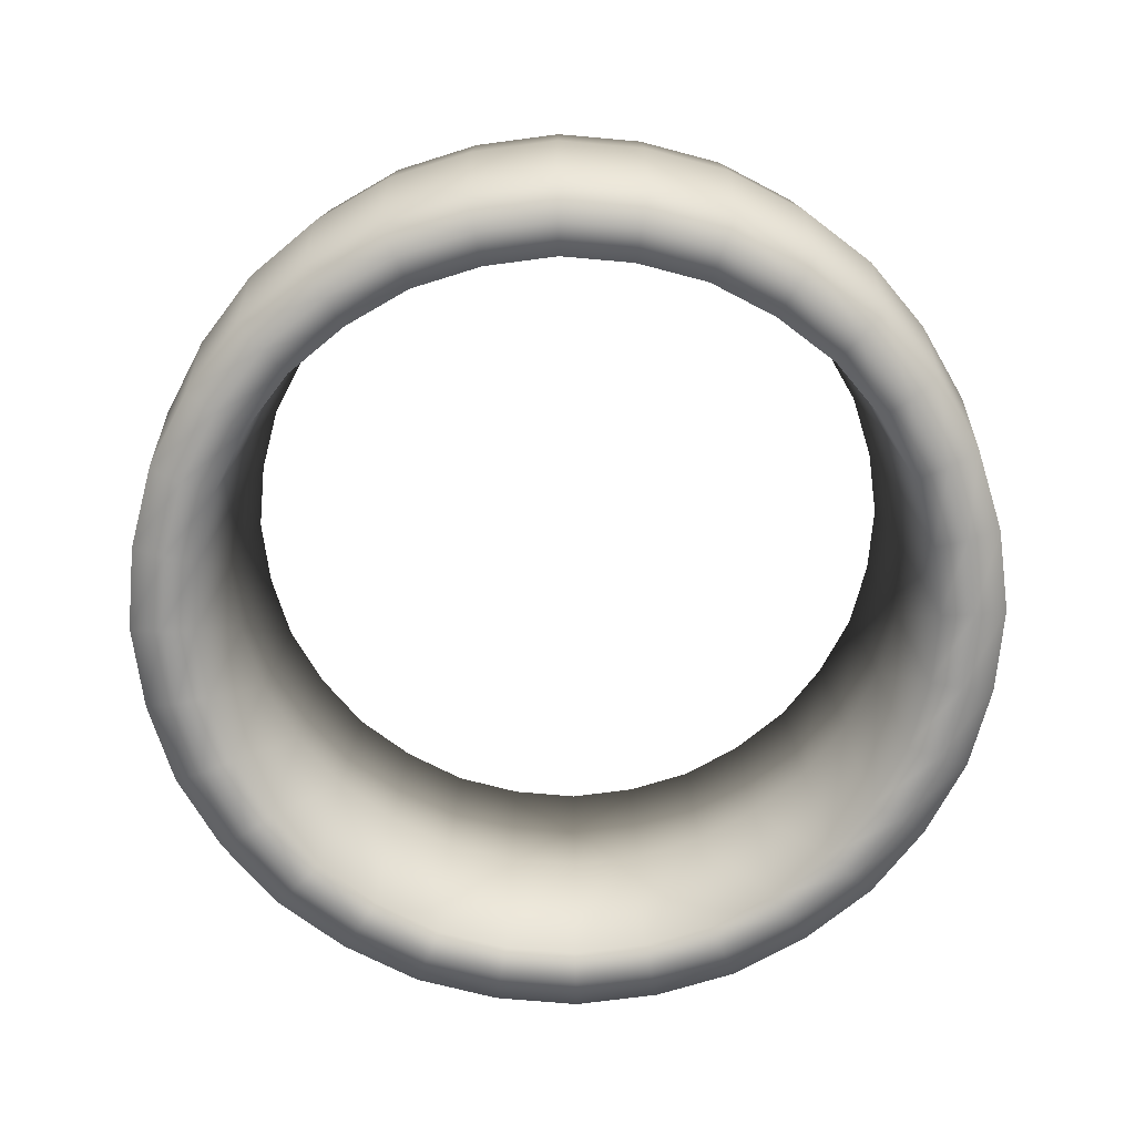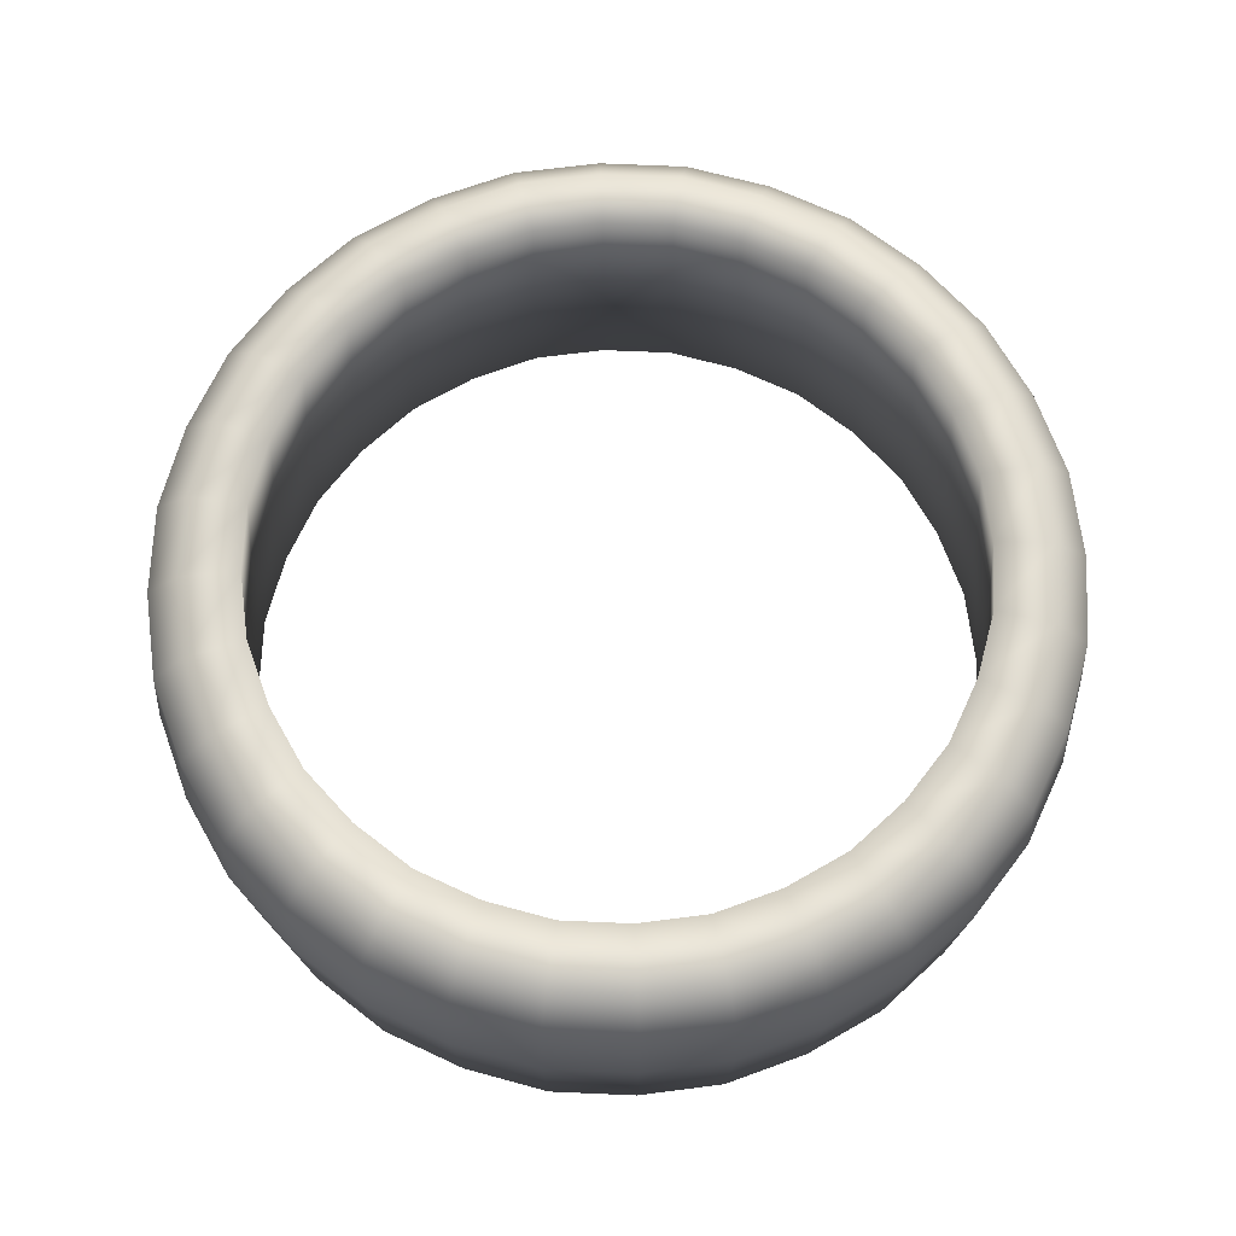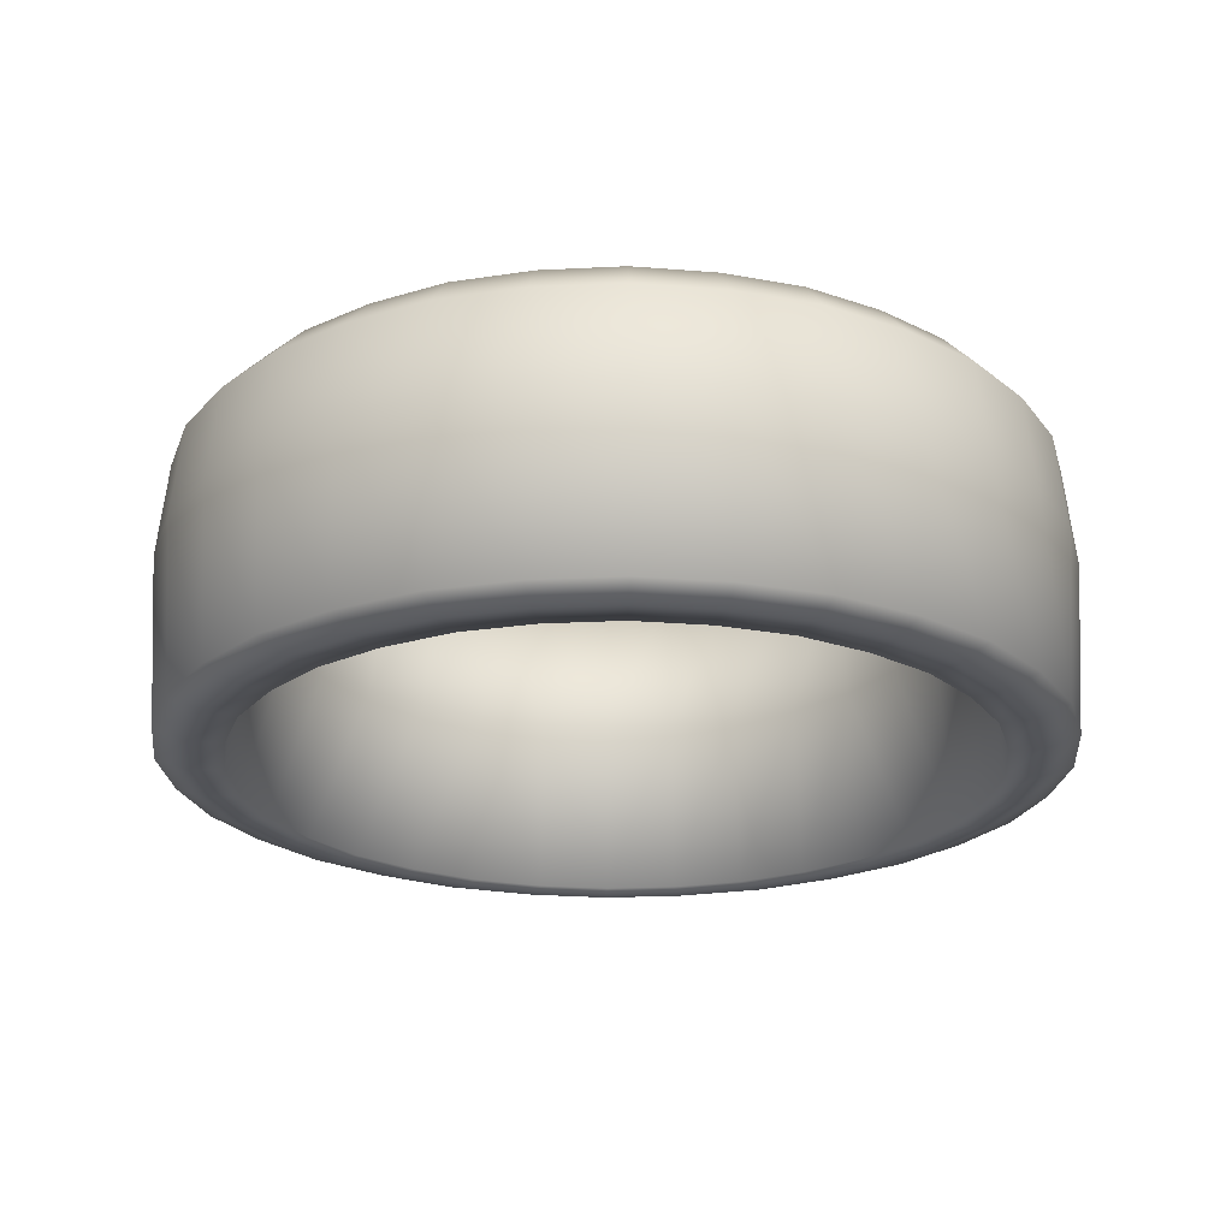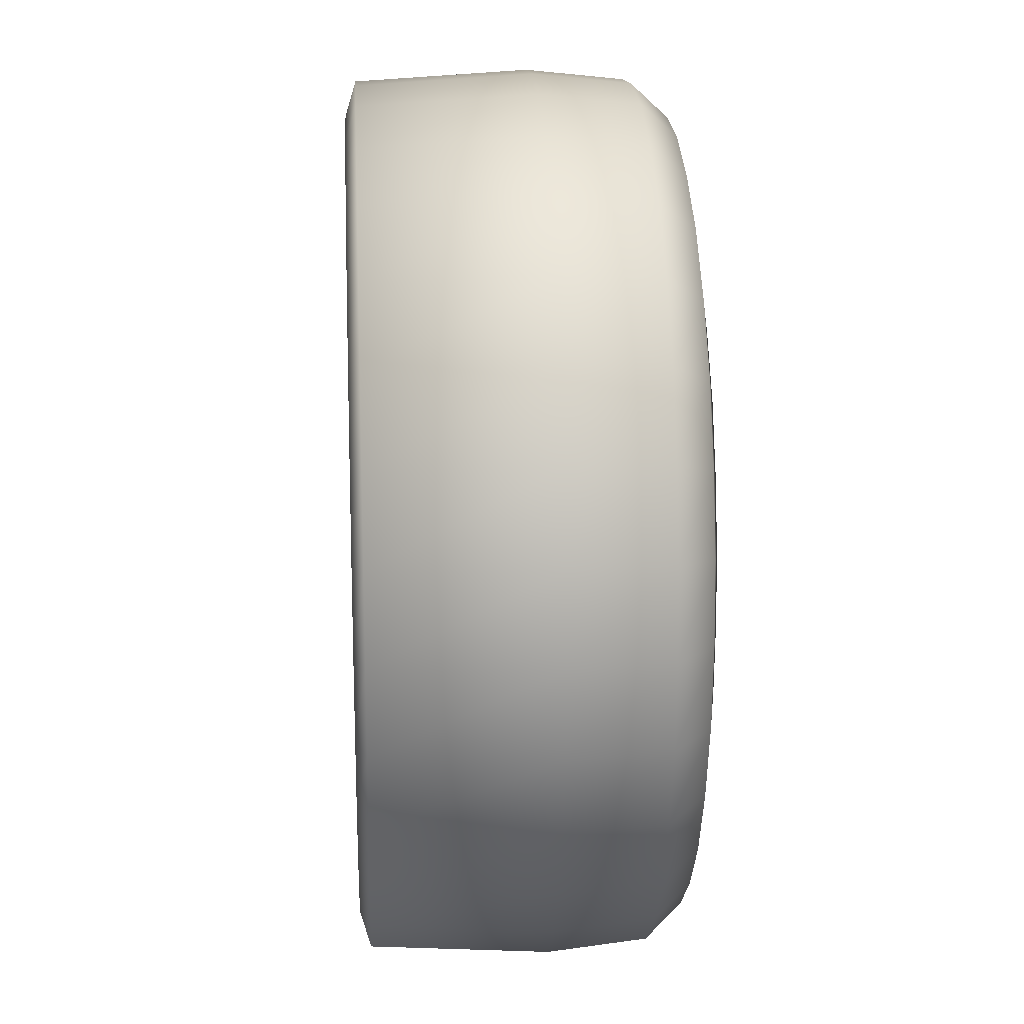
<metadata>
{"format":"obj","ext":"obj","renderer":"f3d","projection":"perspective","resolution":1024,"background":"white","views":[{"elev":-70.0,"azim":125.0,"up":"+Y"},{"elev":69.5,"azim":177.6,"up":"+Y"},{"elev":-23.1,"azim":144.8,"up":"+Y"},{"elev":17.7,"azim":86.5,"up":"+Z"}]}
</metadata>
<code>
g CarTire
v 0.2279 0.1017 -1.353e-09
v 0.2241 0.1017 0.04458
v 0.191 0.1074 0.038
v 0.1943 0.1074 -2.08e-09
v 0.1795 0.1074 0.07435
v 0.1999 0.02688 0.03976
v 0.2468 0.08129 -8.004e-09
v 0.2241 0.1017 -0.04458
v 0.2427 0.08129 -0.04827
v 0.2106 0.1017 0.08723
v 0.2427 0.08129 0.04827
v 0.2033 0.02688 -1.767e-08
v 0.191 0.1074 -0.038
v 0.1878 0.02688 0.07779
v 0.162 0.1074 0.1082
v 0.2056 -0.07617 0.04089
v 0.2483 0.02673 -0.0494
v 0.2526 0.02673 -1.97e-08
v 0.228 0.08129 -0.09445
v 0.2106 0.1017 -0.08723
v 0.2333 0.02673 -0.09665
v 0.1999 0.02688 -0.03976
v 0.209 -0.07617 -3.142e-08
v 0.1795 0.1074 -0.07435
v 0.2057 0.08129 -0.1375
v 0.2105 0.02673 -0.1407
v 0.19 0.1017 -0.127
v 0.228 -0.07046 -0.09444
v 0.2057 -0.07046 -0.1375
v 0.2427 -0.07046 -0.04827
v 0.1878 0.02688 -0.07779
v 0.2056 -0.07617 -0.04089
v 0.162 0.1074 -0.1082
v 0.1786 0.02673 -0.1786
v 0.1745 0.08129 -0.1745
v 0.1612 0.1017 -0.1612
v 0.1745 -0.07046 -0.1745
v 0.1407 0.02673 -0.2105
v 0.1375 0.08129 -0.2057
v 0.1375 -0.07046 -0.2057
v 0.1612 -0.07633 -0.1612
v 0.1269 -0.07633 -0.19
v 0.19 -0.07633 -0.1269
v 0.2106 -0.07633 -0.08722
v 0.09444 -0.07046 -0.228
v 0.09665 0.02673 -0.2333
v 0.08722 -0.07633 -0.2106
v 0.1478 -0.07617 -0.1478
v 0.1164 -0.07617 -0.1743
v 0.1743 -0.07617 -0.1164
v 0.08 -0.07617 -0.1931
v 0.2241 -0.07633 -0.04458
v 0.1931 -0.07617 -0.08
v 0.1695 0.02688 -0.1132
v 0.1437 0.02688 -0.1437
v 0.1132 0.02688 -0.1695
v 0.2468 -0.07046 -3.074e-08
v 0.2483 0.02673 0.0494
v 0.228 0.08129 0.09445
v 0.19 0.1017 0.127
v 0.1374 0.1074 -0.1374
v 0.2279 -0.07633 -3.485e-08
v 0.127 0.1017 -0.19
v 0.1082 0.1074 -0.162
v 0.2241 -0.07633 0.04458
v 0.2427 -0.07046 0.04827
v 0.09445 0.08129 -0.228
v 0.2333 0.02673 0.09665
v 0.228 -0.07046 0.09444
v 0.2106 -0.07633 0.08722
v 0.2057 0.08129 0.1375
v 0.2105 0.02673 0.1407
v 0.08723 0.1017 -0.2106
v 0.1931 -0.07617 0.08
v 0.2057 -0.07046 0.1375
v 0.1695 0.02688 0.1132
v 0.1374 0.1074 0.1374
v 0.1612 0.1017 0.1612
v 0.19 -0.07633 0.1269
v 0.1745 0.08129 0.1745
v 0.1743 -0.07617 0.1164
v 0.1437 0.02688 0.1437
v 0.1786 0.02673 0.1786
v 0.1082 0.1074 0.162
v 0.1745 -0.07046 0.1745
v 0.1612 -0.07633 0.1612
v 0.127 0.1017 0.19
v 0.1478 -0.07617 0.1478
v 0.1375 0.08129 0.2057
v 0.1407 0.02673 0.2105
v 0.1132 0.02688 0.1695
v 0.1375 -0.07046 0.2057
v 0.07435 0.1074 0.1795
v 0.08723 0.1017 0.2106
v 0.1269 -0.07633 0.19
v 0.09445 0.08129 0.228
v 0.1164 -0.07617 0.1743
v 0.07779 0.02688 0.1878
v 0.09665 0.02673 0.2333
v 0.038 0.1074 0.191
v 0.09444 -0.07046 0.228
v 0.08722 -0.07633 0.2106
v 0.04458 0.1017 0.2241
v 0.08 -0.07617 0.1931
v 0.04827 0.08129 0.2427
v 0.0494 0.02673 0.2483
v 0.03976 0.02688 0.1999
v 0.04827 -0.07046 0.2427
v 4.862e-08 0.1074 0.1943
v 5.844e-08 0.1017 0.2279
v 0.04458 -0.07633 0.2241
v 6.417e-08 0.08129 0.2468
v 0.04089 -0.07617 0.2056
v 4.843e-08 0.02688 0.2033
v 6.222e-08 0.02673 0.2526
v -0.038 0.1074 0.191
v 5.809e-08 -0.07046 0.2468
v 5.268e-08 -0.07633 0.2279
v -0.04458 0.1017 0.2241
v 4.723e-08 -0.07617 0.209
v -0.04827 0.08129 0.2427
v -0.0494 0.02673 0.2483
v -0.04827 -0.07046 0.2427
v -0.03976 0.02688 0.1999
v -0.04458 -0.07633 0.2241
v -0.04089 -0.07617 0.2056
v -0.08723 0.1017 0.2106
v -0.09445 0.08129 0.228
v -0.07435 0.1074 0.1795
v -0.09665 0.02673 0.2333
v -0.07779 0.02688 0.1878
v -0.08 -0.07617 0.1931
v -0.08722 -0.07633 0.2106
v -0.09444 -0.07046 0.228
v -0.1082 0.1074 0.162
v -0.127 0.1017 0.19
v -0.1132 0.02688 0.1695
v -0.1164 -0.07617 0.1743
v -0.1375 0.08129 0.2057
v -0.1269 -0.07633 0.19
v -0.1375 -0.07046 0.2057
v -0.1407 0.02673 0.2105
v -0.1374 0.1074 0.1374
v -0.1612 0.1017 0.1612
v -0.1745 0.08129 0.1745
v -0.1786 0.02673 0.1786
v -0.1745 -0.07046 0.1745
v -0.1437 0.02688 0.1437
v -0.162 0.1074 0.1082
v -0.19 0.1017 0.127
v -0.1612 -0.07633 0.1612
v -0.2057 0.08129 0.1375
v -0.1478 -0.07617 0.1478
v -0.1695 0.02688 0.1132
v -0.2105 0.02673 0.1407
v -0.1795 0.1074 0.07435
v -0.2057 -0.07046 0.1375
v -0.19 -0.07633 0.1269
v -0.2106 0.1017 0.08723
v -0.1743 -0.07617 0.1164
v -0.228 0.08129 0.09445
v -0.2333 0.02673 0.09665
v -0.1878 0.02688 0.07779
v -0.228 -0.07046 0.09444
v -0.191 0.1074 0.038
v -0.2241 0.1017 0.04458
v -0.2106 -0.07633 0.08722
v -0.2427 0.08129 0.04827
v -0.1931 -0.07617 0.08
v -0.2483 0.02673 0.0494
v -0.2427 -0.07046 0.04827
v -0.1999 0.02688 0.03976
v -0.2241 -0.07633 0.04458
v -0.2056 -0.07617 0.04089
v -0.2279 0.1017 -1.313e-08
v -0.2468 0.08129 -1.956e-08
v -0.1943 0.1074 -1.242e-08
v -0.2526 0.02673 -3.329e-08
v -0.2033 0.02688 -2.939e-08
v -0.209 -0.07617 -4.412e-08
v -0.2279 -0.07633 -4.817e-08
v -0.2468 -0.07046 -4.515e-08
v -0.191 0.1074 -0.038
v -0.2241 0.1017 -0.04458
v -0.1999 0.02688 -0.03976
v -0.2056 -0.07617 -0.04089
v -0.2427 0.08129 -0.04827
v -0.2241 -0.07633 -0.04458
v -0.2427 -0.07046 -0.04827
v -0.2483 0.02673 -0.0494
v -0.1795 0.1074 -0.07435
v -0.2106 0.1017 -0.08723
v -0.228 0.08129 -0.09445
v -0.2333 0.02673 -0.09665
v -0.228 -0.07046 -0.09444
v -0.1878 0.02688 -0.07779
v -0.162 0.1074 -0.1082
v -0.19 0.1017 -0.127
v -0.2106 -0.07633 -0.08722
v -0.2057 0.08129 -0.1375
v -0.1931 -0.07617 -0.08
v -0.2105 0.02673 -0.1407
v -0.2057 -0.07046 -0.1375
v -0.1695 0.02688 -0.1132
v -0.19 -0.07633 -0.1269
v -0.1743 -0.07617 -0.1164
v -0.1612 0.1017 -0.1612
v -0.1745 0.08129 -0.1745
v -0.1374 0.1074 -0.1374
v -0.1786 0.02673 -0.1786
v -0.1437 0.02688 -0.1437
v -0.1478 -0.07617 -0.1478
v -0.1612 -0.07633 -0.1612
v -0.1745 -0.07046 -0.1745
v -0.1082 0.1074 -0.162
v -0.127 0.1017 -0.19
v -0.1132 0.02688 -0.1695
v -0.1164 -0.07617 -0.1743
v -0.1375 0.08129 -0.2057
v -0.1269 -0.07633 -0.19
v -0.1375 -0.07046 -0.2057
v -0.1407 0.02673 -0.2105
v -0.07435 0.1074 -0.1795
v -0.08723 0.1017 -0.2106
v -0.09445 0.08129 -0.228
v -0.09665 0.02673 -0.2333
v -0.09444 -0.07046 -0.228
v -0.07779 0.02688 -0.1878
v -0.038 0.1074 -0.191
v -0.04458 0.1017 -0.2241
v -0.08722 -0.07633 -0.2106
v -0.04827 0.08129 -0.2427
v -0.08 -0.07617 -0.1931
v -0.03976 0.02688 -0.1999
v -0.0494 0.02673 -0.2483
v -2.246e-08 0.1074 -0.1943
v -0.04827 -0.07046 -0.2427
v -0.04458 -0.07633 -0.2241
v -2.58e-08 0.1017 -0.2279
v -0.04089 -0.07617 -0.2056
v -2.986e-08 0.08129 -0.2468
v -3.07e-08 0.02673 -0.2526
v -2.608e-08 0.02688 -0.2033
v -3.311e-08 -0.07046 -0.2468
v 0.038 0.1074 -0.191
v 0.04458 0.1017 -0.2241
v -3.225e-08 -0.07633 -0.2279
v 0.04827 0.08129 -0.2427
v -2.969e-08 -0.07617 -0.209
v 0.03976 0.02688 -0.1999
v 0.0494 0.02673 -0.2483
v 0.07435 0.1074 -0.1795
v 0.04827 -0.07046 -0.2427
v 0.04458 -0.07633 -0.2241
v 0.04089 -0.07617 -0.2056
v 0.07779 0.02688 -0.1878
g CarTire_0
f 3 2 1
f 4 3 1
f 3 5 2
f 6 3 4
f 3 6 5
f 1 2 7
f 4 1 8
f 1 7 9
f 8 1 9
f 5 10 2
f 2 11 7
f 2 10 11
f 12 6 4
f 13 4 8
f 12 4 13
f 6 14 5
f 5 15 10
f 5 14 15
f 16 6 12
f 6 16 14
f 9 7 17
f 7 11 18
f 7 18 17
f 8 9 19
f 13 8 20
f 20 8 19
f 9 17 21
f 19 9 21
f 22 12 13
f 23 16 12
f 23 12 22
f 24 13 20
f 22 13 24
f 20 19 25
f 19 21 26
f 25 19 26
f 24 20 27
f 27 20 25
f 21 17 28
f 26 21 29
f 21 28 29
f 17 30 28
f 17 18 30
f 31 22 24
f 32 23 22
f 32 22 31
f 33 24 27
f 31 24 33
f 25 26 34
f 27 25 35
f 35 25 34
f 33 27 36
f 36 27 35
f 34 26 37
f 26 29 37
f 35 34 38
f 36 35 39
f 39 35 38
f 34 37 40
f 38 34 40
f 37 29 41
f 40 37 42
f 37 41 42
f 29 43 41
f 29 28 43
f 28 44 43
f 28 30 44
f 38 40 45
f 39 38 46
f 46 38 45
f 40 42 47
f 45 40 47
f 41 43 48
f 42 41 49
f 41 48 49
f 43 44 50
f 43 50 48
f 47 42 51
f 42 49 51
f 30 52 44
f 44 53 50
f 44 52 53
f 48 50 54
f 50 53 54
f 49 48 55
f 55 48 54
f 51 49 56
f 56 49 55
f 30 57 52
f 18 57 30
f 18 58 57
f 11 58 18
f 11 59 58
f 10 59 11
f 10 60 59
f 15 60 10
f 55 54 33
f 54 31 33
f 53 31 54
f 53 32 31
f 52 32 53
f 61 55 33
f 61 33 36
f 56 55 61
f 52 62 32
f 62 23 32
f 57 62 52
f 61 36 63
f 63 36 39
f 64 56 61
f 64 61 63
f 62 65 23
f 65 16 23
f 57 66 62
f 66 65 62
f 58 66 57
f 63 39 67
f 67 39 46
f 58 68 66
f 59 68 58
f 66 69 65
f 68 69 66
f 65 70 16
f 69 70 65
f 59 71 68
f 60 71 59
f 68 72 69
f 71 72 68
f 73 63 67
f 64 63 73
f 70 74 16
f 16 74 14
f 69 75 70
f 72 75 69
f 14 74 76
f 14 76 15
f 15 77 60
f 15 76 77
f 60 78 71
f 77 78 60
f 70 79 74
f 75 79 70
f 71 80 72
f 78 80 71
f 74 81 76
f 79 81 74
f 76 82 77
f 76 81 82
f 72 83 75
f 80 83 72
f 77 84 78
f 77 82 84
f 75 85 79
f 83 85 75
f 79 86 81
f 85 86 79
f 78 87 80
f 84 87 78
f 81 88 82
f 86 88 81
f 80 89 83
f 87 89 80
f 83 90 85
f 89 90 83
f 82 91 84
f 82 88 91
f 85 92 86
f 90 92 85
f 84 93 87
f 84 91 93
f 87 94 89
f 93 94 87
f 86 95 88
f 92 95 86
f 89 96 90
f 94 96 89
f 88 97 91
f 95 97 88
f 91 98 93
f 91 97 98
f 90 99 92
f 96 99 90
f 93 100 94
f 93 98 100
f 92 101 95
f 99 101 92
f 95 102 97
f 101 102 95
f 94 103 96
f 100 103 94
f 97 104 98
f 102 104 97
f 96 105 99
f 103 105 96
f 99 106 101
f 105 106 99
f 98 107 100
f 98 104 107
f 101 108 102
f 106 108 101
f 100 109 103
f 100 107 109
f 103 110 105
f 109 110 103
f 102 111 104
f 108 111 102
f 105 112 106
f 110 112 105
f 104 113 107
f 111 113 104
f 107 114 109
f 107 113 114
f 106 115 108
f 112 115 106
f 109 116 110
f 109 114 116
f 108 117 111
f 115 117 108
f 111 118 113
f 117 118 111
f 110 119 112
f 116 119 110
f 113 120 114
f 118 120 113
f 112 121 115
f 119 121 112
f 115 122 117
f 121 122 115
f 117 123 118
f 122 123 117
f 114 124 116
f 114 120 124
f 118 125 120
f 123 125 118
f 120 126 124
f 125 126 120
f 119 127 121
f 121 128 122
f 127 128 121
f 116 129 119
f 129 127 119
f 122 130 123
f 128 130 122
f 124 131 116
f 131 129 116
f 126 132 124
f 132 131 124
f 125 133 126
f 133 132 126
f 123 134 125
f 130 134 123
f 134 133 125
f 129 135 127
f 127 136 128
f 135 136 127
f 131 137 129
f 137 135 129
f 132 138 131
f 138 137 131
f 128 139 130
f 136 139 128
f 133 140 132
f 140 138 132
f 134 141 133
f 141 140 133
f 130 142 134
f 139 142 130
f 142 141 134
f 135 143 136
f 135 137 143
f 136 144 139
f 143 144 136
f 139 145 142
f 144 145 139
f 142 146 141
f 145 146 142
f 141 147 140
f 146 147 141
f 137 148 143
f 137 138 148
f 143 149 144
f 143 148 149
f 144 150 145
f 149 150 144
f 140 151 138
f 147 151 140
f 145 152 146
f 150 152 145
f 138 153 148
f 151 153 138
f 148 154 149
f 148 153 154
f 146 155 147
f 152 155 146
f 149 156 150
f 149 154 156
f 147 157 151
f 155 157 147
f 151 158 153
f 157 158 151
f 150 159 152
f 156 159 150
f 153 160 154
f 158 160 153
f 152 161 155
f 159 161 152
f 155 162 157
f 161 162 155
f 154 163 156
f 154 160 163
f 157 164 158
f 162 164 157
f 156 165 159
f 156 163 165
f 159 166 161
f 165 166 159
f 158 167 160
f 164 167 158
f 161 168 162
f 166 168 161
f 160 169 163
f 167 169 160
f 162 170 164
f 168 170 162
f 164 171 167
f 170 171 164
f 163 172 165
f 163 169 172
f 167 173 169
f 171 173 167
f 169 174 172
f 173 174 169
f 166 175 168
f 168 176 170
f 175 176 168
f 165 177 166
f 177 175 166
f 170 178 171
f 176 178 170
f 172 179 165
f 179 177 165
f 174 180 172
f 180 179 172
f 173 181 174
f 181 180 174
f 171 182 173
f 178 182 171
f 182 181 173
f 177 183 175
f 175 184 176
f 183 184 175
f 179 185 177
f 185 183 177
f 180 186 179
f 186 185 179
f 176 187 178
f 184 187 176
f 181 188 180
f 188 186 180
f 182 189 181
f 189 188 181
f 178 190 182
f 187 190 178
f 190 189 182
f 183 185 191
f 183 191 184
f 184 192 187
f 191 192 184
f 187 193 190
f 192 193 187
f 190 194 189
f 193 194 190
f 189 195 188
f 194 195 189
f 185 196 191
f 185 186 196
f 191 197 192
f 191 196 197
f 192 198 193
f 197 198 192
f 188 199 186
f 195 199 188
f 193 200 194
f 198 200 193
f 186 201 196
f 199 201 186
f 194 202 195
f 200 202 194
f 195 203 199
f 202 203 195
f 196 204 197
f 196 201 204
f 199 205 201
f 203 205 199
f 201 206 204
f 205 206 201
f 198 207 200
f 200 208 202
f 207 208 200
f 197 209 198
f 209 207 198
f 202 210 203
f 208 210 202
f 204 211 197
f 211 209 197
f 206 212 204
f 212 211 204
f 205 213 206
f 213 212 206
f 203 214 205
f 210 214 203
f 214 213 205
f 209 215 207
f 207 216 208
f 215 216 207
f 211 217 209
f 217 215 209
f 212 218 211
f 218 217 211
f 208 219 210
f 216 219 208
f 213 220 212
f 220 218 212
f 214 221 213
f 221 220 213
f 210 222 214
f 219 222 210
f 222 221 214
f 215 217 223
f 215 223 216
f 216 224 219
f 223 224 216
f 219 225 222
f 224 225 219
f 222 226 221
f 225 226 222
f 221 227 220
f 226 227 221
f 217 228 223
f 217 218 228
f 223 229 224
f 223 228 229
f 224 230 225
f 229 230 224
f 220 231 218
f 227 231 220
f 225 232 226
f 230 232 225
f 218 233 228
f 231 233 218
f 228 234 229
f 228 233 234
f 226 235 227
f 232 235 226
f 229 236 230
f 229 234 236
f 227 237 231
f 235 237 227
f 231 238 233
f 237 238 231
f 230 239 232
f 236 239 230
f 233 240 234
f 238 240 233
f 232 241 235
f 239 241 232
f 235 242 237
f 241 242 235
f 234 243 236
f 234 240 243
f 237 244 238
f 242 244 237
f 236 245 239
f 236 243 245
f 239 246 241
f 245 246 239
f 238 247 240
f 244 247 238
f 241 248 242
f 246 248 241
f 240 249 243
f 247 249 240
f 243 250 245
f 243 249 250
f 242 251 244
f 248 251 242
f 245 252 246
f 245 250 252
f 244 253 247
f 251 253 244
f 247 254 249
f 253 254 247
f 246 73 248
f 252 73 246
f 73 67 248
f 248 67 251
f 67 46 251
f 251 46 253
f 46 45 253
f 253 45 254
f 252 64 73
f 45 47 254
f 254 255 249
f 254 47 255
f 249 255 250
f 47 51 255
f 252 256 64
f 250 256 252
f 250 255 256
f 255 51 256
f 256 56 64
f 256 51 56

</code>
